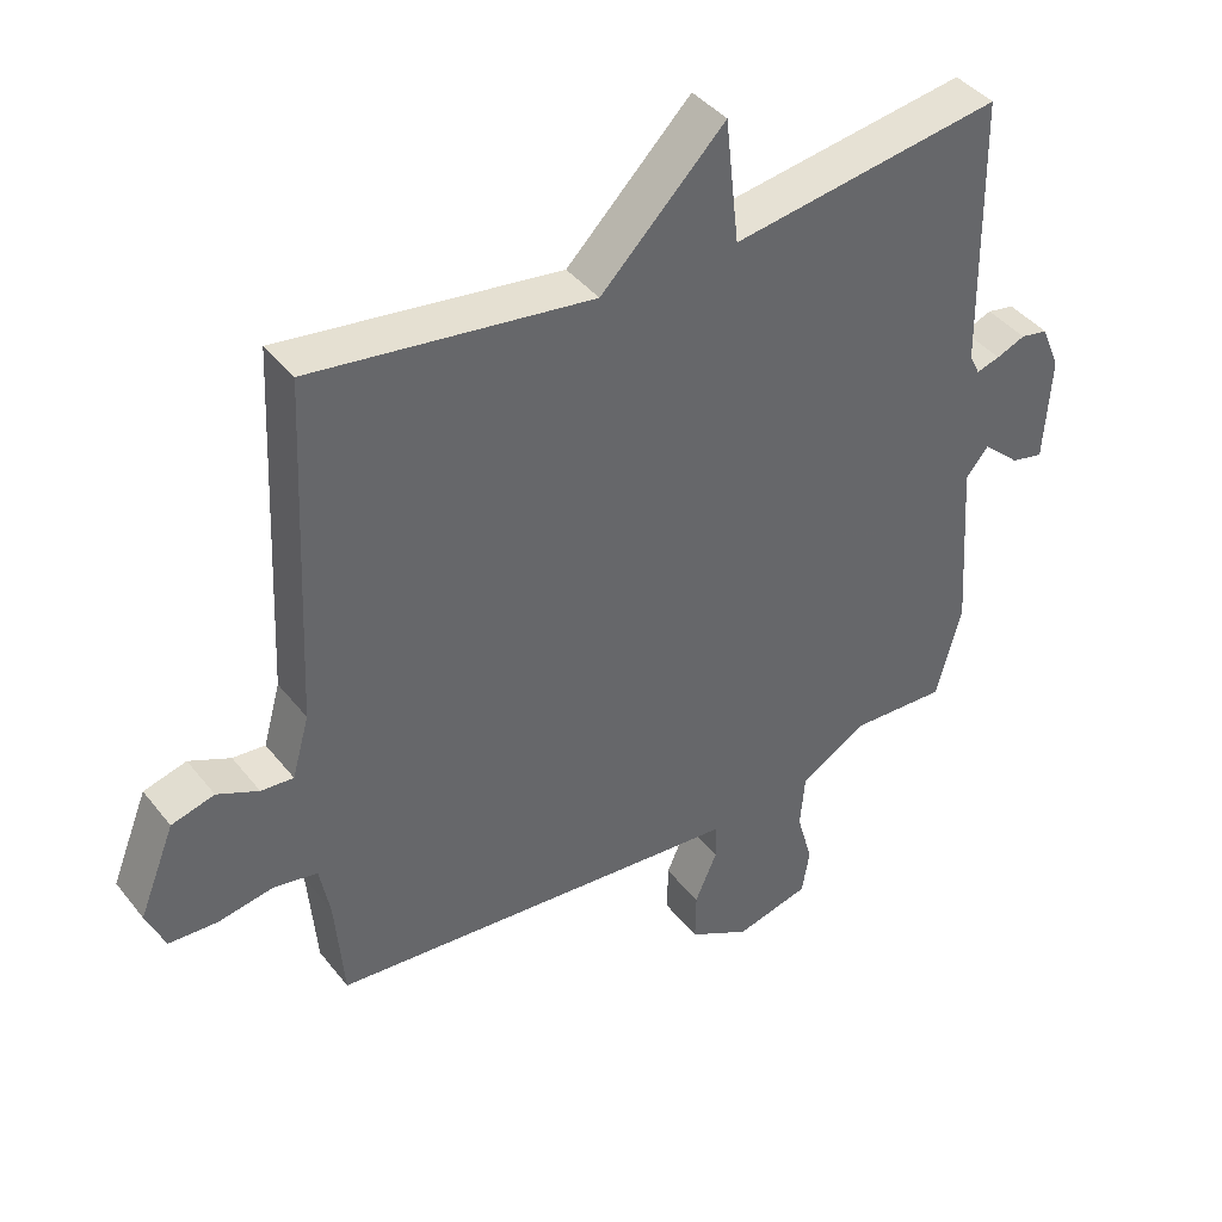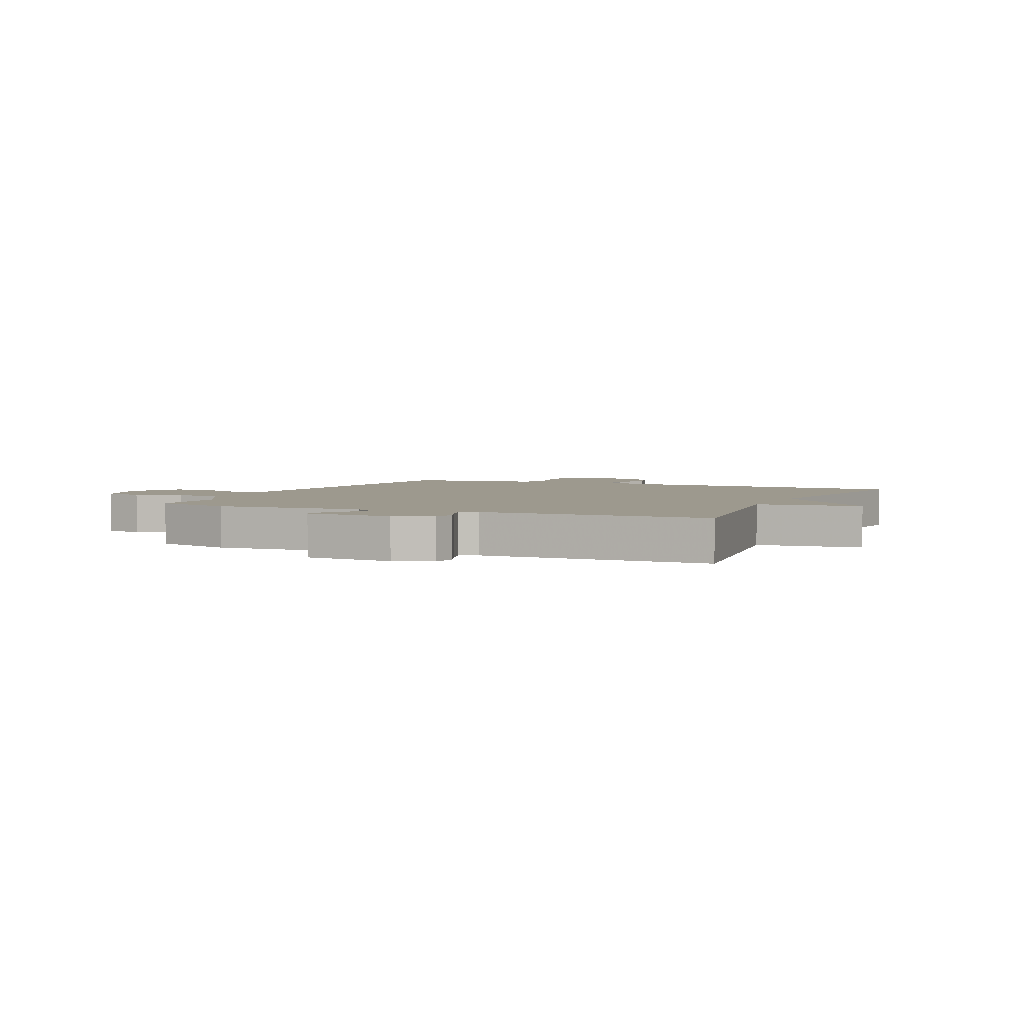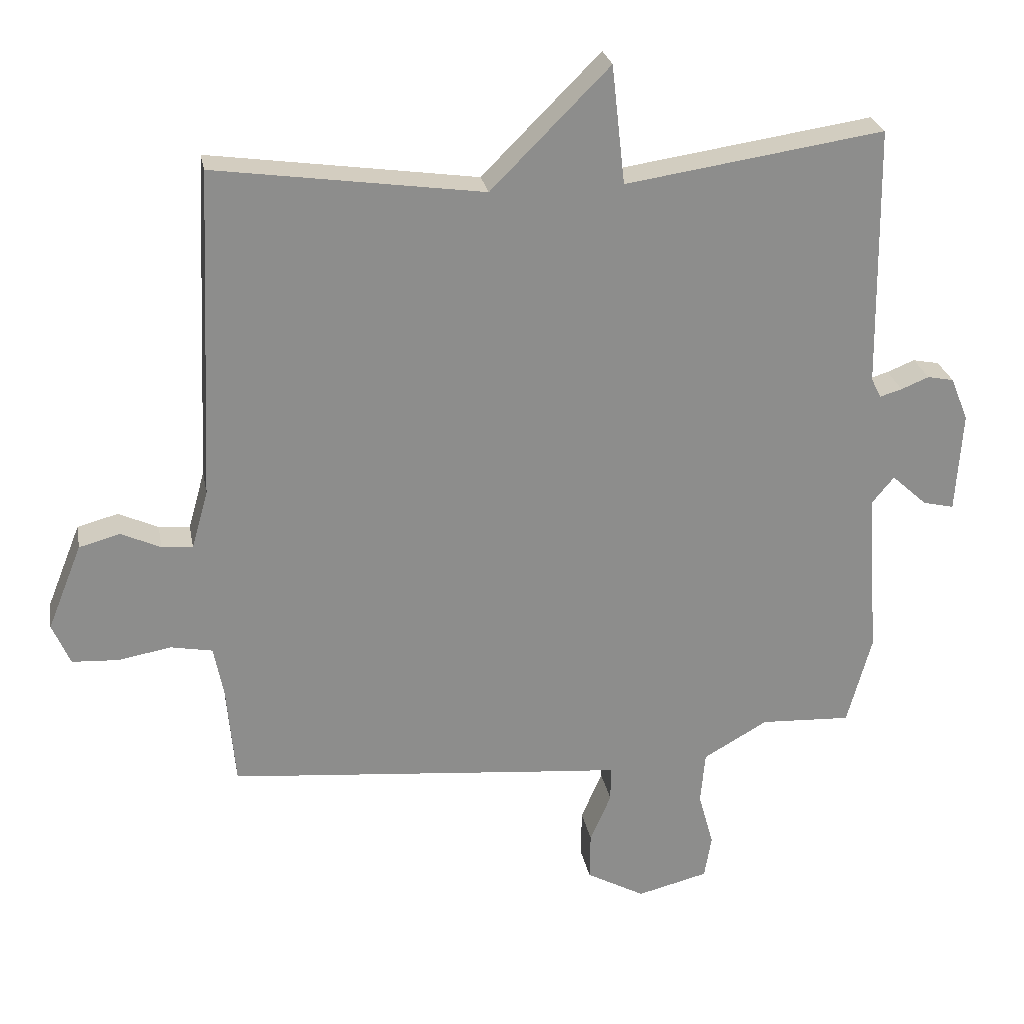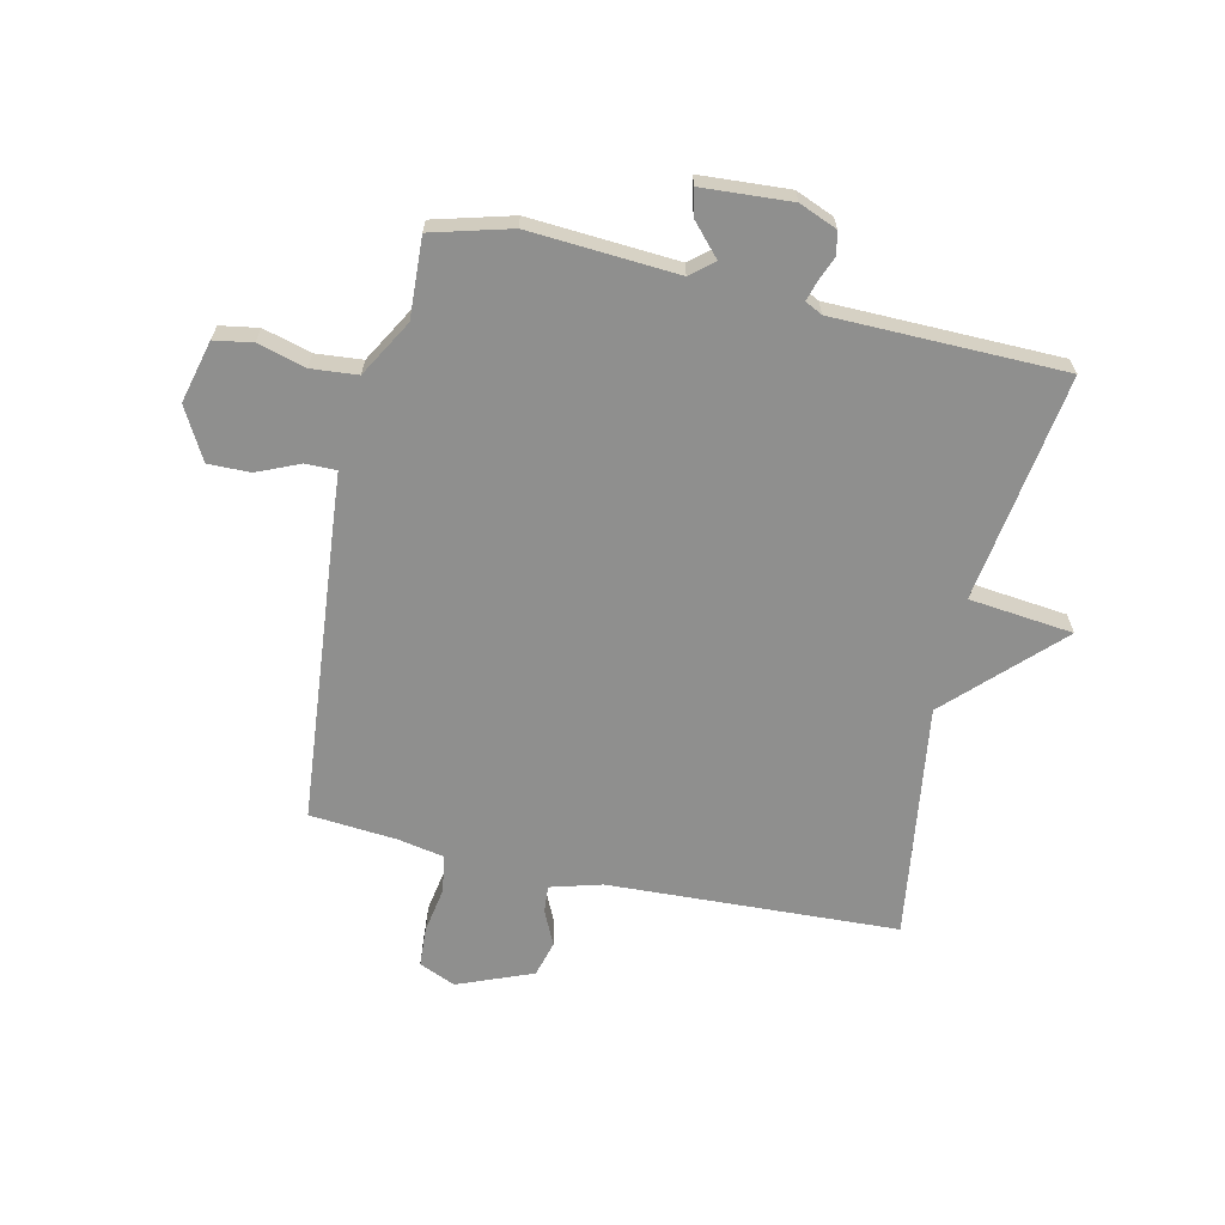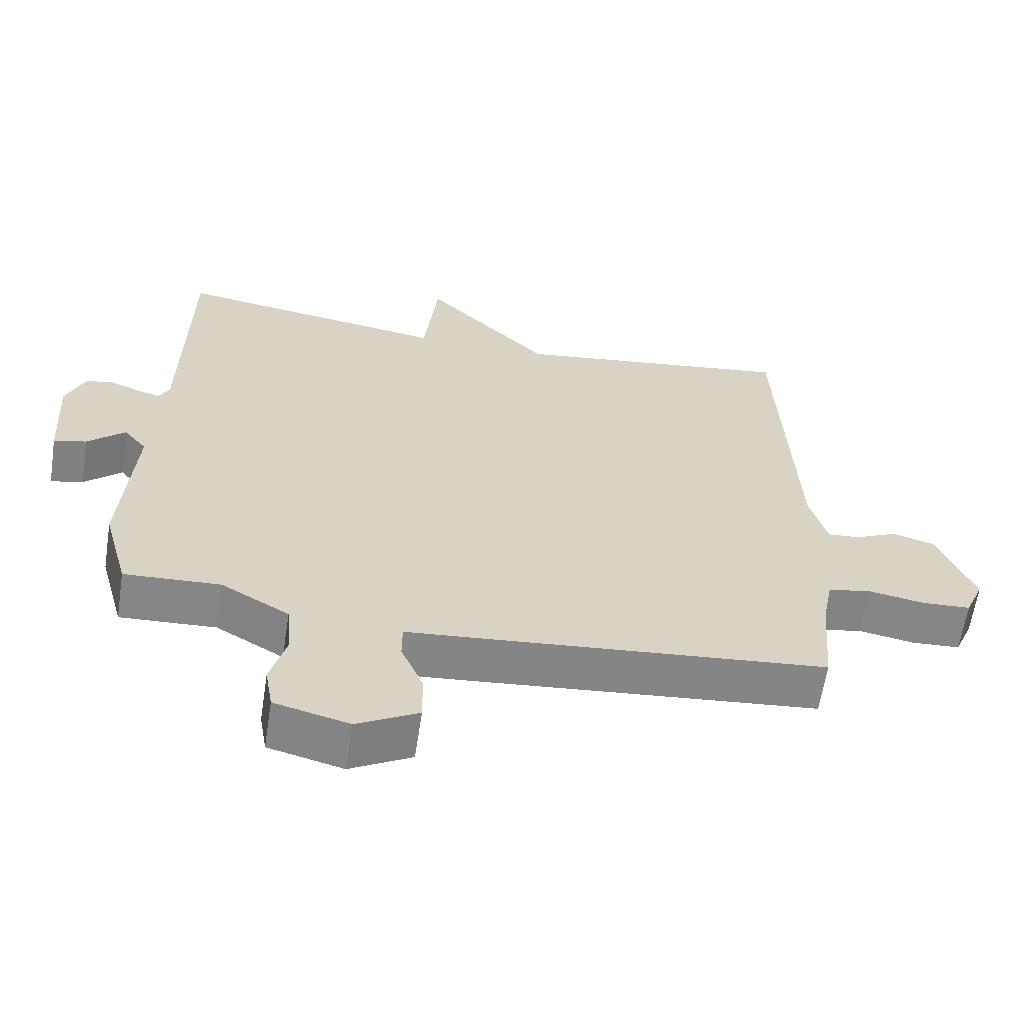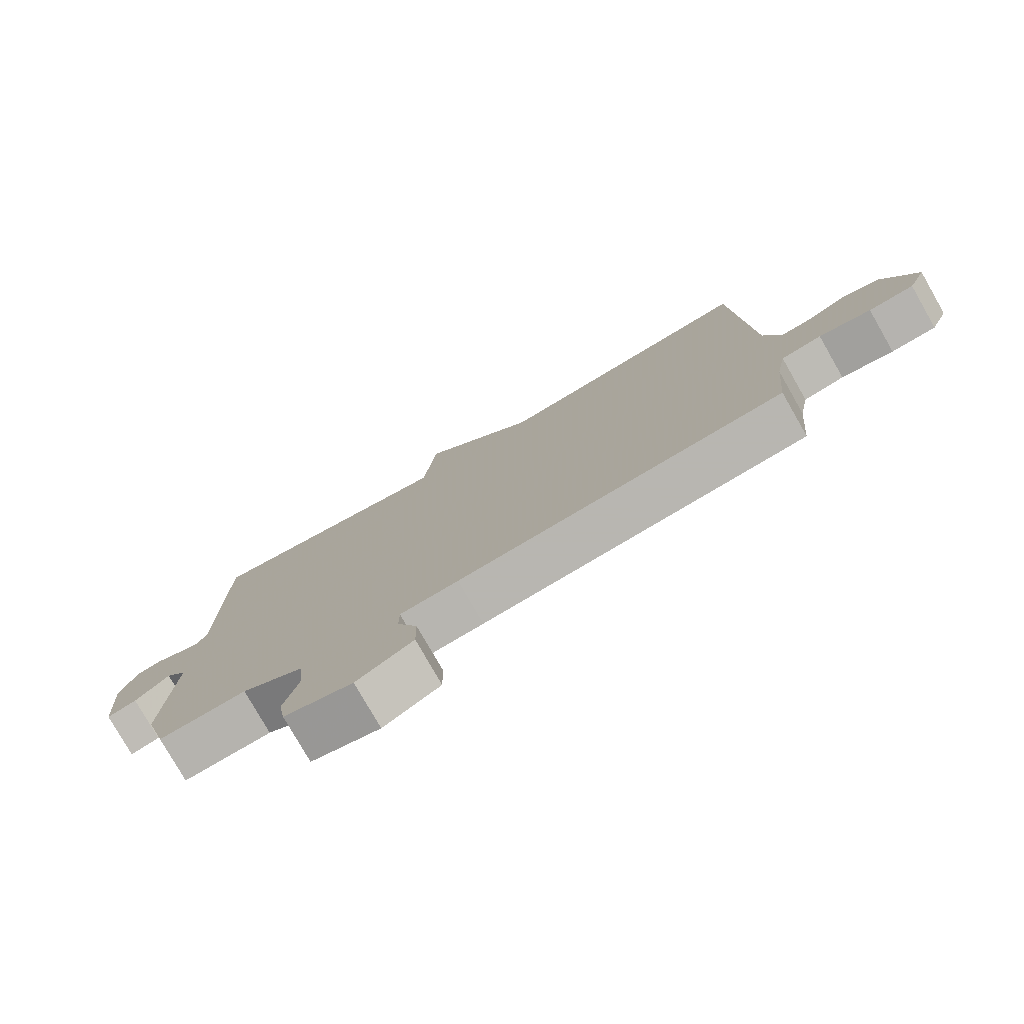
<metadata>
{"format":"obj","ext":"obj","renderer":"f3d","projection":"perspective","resolution":1024,"background":"white","views":[{"elev":41.3,"azim":145.3,"up":"+Z"},{"elev":3.4,"azim":-65.6,"up":"+Y"},{"elev":25.8,"azim":169.5,"up":"+Z"},{"elev":-65.2,"azim":-102.6,"up":"+Y"},{"elev":-62.2,"azim":-8.7,"up":"+Z"},{"elev":-78.3,"azim":29.7,"up":"+Z"}]}
</metadata>
<code>
v -0.5 0.07 -0.5
v -0.537 0.07 -0.364
v -0.52 0.07 -0.108
v -0.553 0.07 -0.068
v -0.607 0.07 -0.117
v -0.654 0.07 -0.128
v -0.664 0.07 0.026
v -0.637 0.07 0.092
v -0.597 0.07 0.1
v -0.555 0.07 0.083
v -0.521 0.07 0.073
v -0.506 0.07 0.103
v -0.5 0.07 0.5
v -0.107 0.07 0.442
v -0.087 0.07 0.622
v 0.093 0.07 0.442
v 0.5 0.07 0.5
v 0.523 0.07 -0.001
v 0.548 0.07 -0.09
v 0.595 0.07 -0.086
v 0.655 0.07 -0.058
v 0.717 0.07 -0.075
v 0.769 0.07 -0.205
v 0.742 0.07 -0.268
v 0.672 0.07 -0.272
v 0.591 0.07 -0.258
v 0.528 0.07 -0.27
v 0.513 0.07 -0.348
v 0.5 0.07 -0.5
v -0.013 0.07 -0.548
v -0.105 0.07 -0.556
v -0.105 0.07 -0.609
v -0.073 0.07 -0.683
v -0.072 0.07 -0.756
v -0.161 0.07 -0.805
v -0.269 0.07 -0.778
v -0.28 0.07 -0.712
v -0.257 0.07 -0.629
v -0.264 0.07 -0.549
v -0.362 0.07 -0.493
v -0.5 0 -0.5
v -0.537 0 -0.364
v -0.52 0 -0.108
v -0.553 0 -0.068
v -0.607 0 -0.117
v -0.654 0 -0.128
v -0.664 0 0.026
v -0.637 0 0.092
v -0.597 0 0.1
v -0.555 0 0.083
v -0.521 0 0.073
v -0.506 0 0.103
v -0.5 0 0.5
v -0.107 0 0.442
v -0.087 0 0.622
v 0.093 0 0.442
v 0.5 0 0.5
v 0.523 0 -0.001
v 0.548 0 -0.09
v 0.595 0 -0.086
v 0.655 0 -0.058
v 0.717 0 -0.075
v 0.769 0 -0.205
v 0.742 0 -0.268
v 0.672 0 -0.272
v 0.591 0 -0.258
v 0.528 0 -0.27
v 0.513 0 -0.348
v 0.5 0 -0.5
v -0.013 0 -0.548
v -0.105 0 -0.556
v -0.105 0 -0.609
v -0.073 0 -0.683
v -0.072 0 -0.756
v -0.161 0 -0.805
v -0.269 0 -0.778
v -0.28 0 -0.712
v -0.257 0 -0.629
v -0.264 0 -0.549
v -0.362 0 -0.493
f 36 37 38
f 35 36 38
f 34 35 38
f 33 34 38
f 32 33 38
f 31 32 38 39
f 31 39 40
f 30 31 40
f 29 30 40
f 28 29 40
f 24 25 26
f 23 24 26
f 22 23 26
f 21 22 26
f 20 21 26
f 19 20 26 27
f 1 2 3
f 40 1 3
f 28 40 3
f 27 28 3
f 19 27 3
f 18 19 3
f 14 15 16
f 12 13 14
f 11 12 14 16
f 8 9 10
f 7 8 10
f 6 7 10
f 5 6 10
f 4 5 10
f 4 10 11
f 16 17 18
f 11 16 18
f 4 11 18
f 3 4 18
f 78 77 76
f 78 76 75
f 78 75 74
f 78 74 73
f 78 73 72
f 79 78 72 71
f 80 79 71
f 80 71 70
f 80 70 69
f 80 69 68
f 66 65 64
f 66 64 63
f 66 63 62
f 66 62 61
f 66 61 60
f 67 66 60 59
f 43 42 41
f 43 41 80
f 43 80 68
f 43 68 67
f 43 67 59
f 43 59 58
f 56 55 54
f 54 53 52
f 56 54 52 51
f 50 49 48
f 50 48 47
f 50 47 46
f 50 46 45
f 50 45 44
f 51 50 44
f 58 57 56
f 58 56 51
f 58 51 44
f 58 44 43
f 1 41 42 2
f 2 42 43 3
f 3 43 44 4
f 4 44 45 5
f 5 45 46 6
f 6 46 47 7
f 7 47 48 8
f 8 48 49 9
f 9 49 50 10
f 10 50 51 11
f 11 51 52 12
f 12 52 53 13
f 13 53 54 14
f 14 54 55 15
f 15 55 56 16
f 16 56 57 17
f 17 57 58 18
f 18 58 59 19
f 19 59 60 20
f 20 60 61 21
f 21 61 62 22
f 22 62 63 23
f 23 63 64 24
f 24 64 65 25
f 25 65 66 26
f 26 66 67 27
f 27 67 68 28
f 28 68 69 29
f 29 69 70 30
f 30 70 71 31
f 31 71 72 32
f 32 72 73 33
f 33 73 74 34
f 34 74 75 35
f 35 75 76 36
f 36 76 77 37
f 37 77 78 38
f 38 78 79 39
f 39 79 80 40
f 40 80 41 1

</code>
